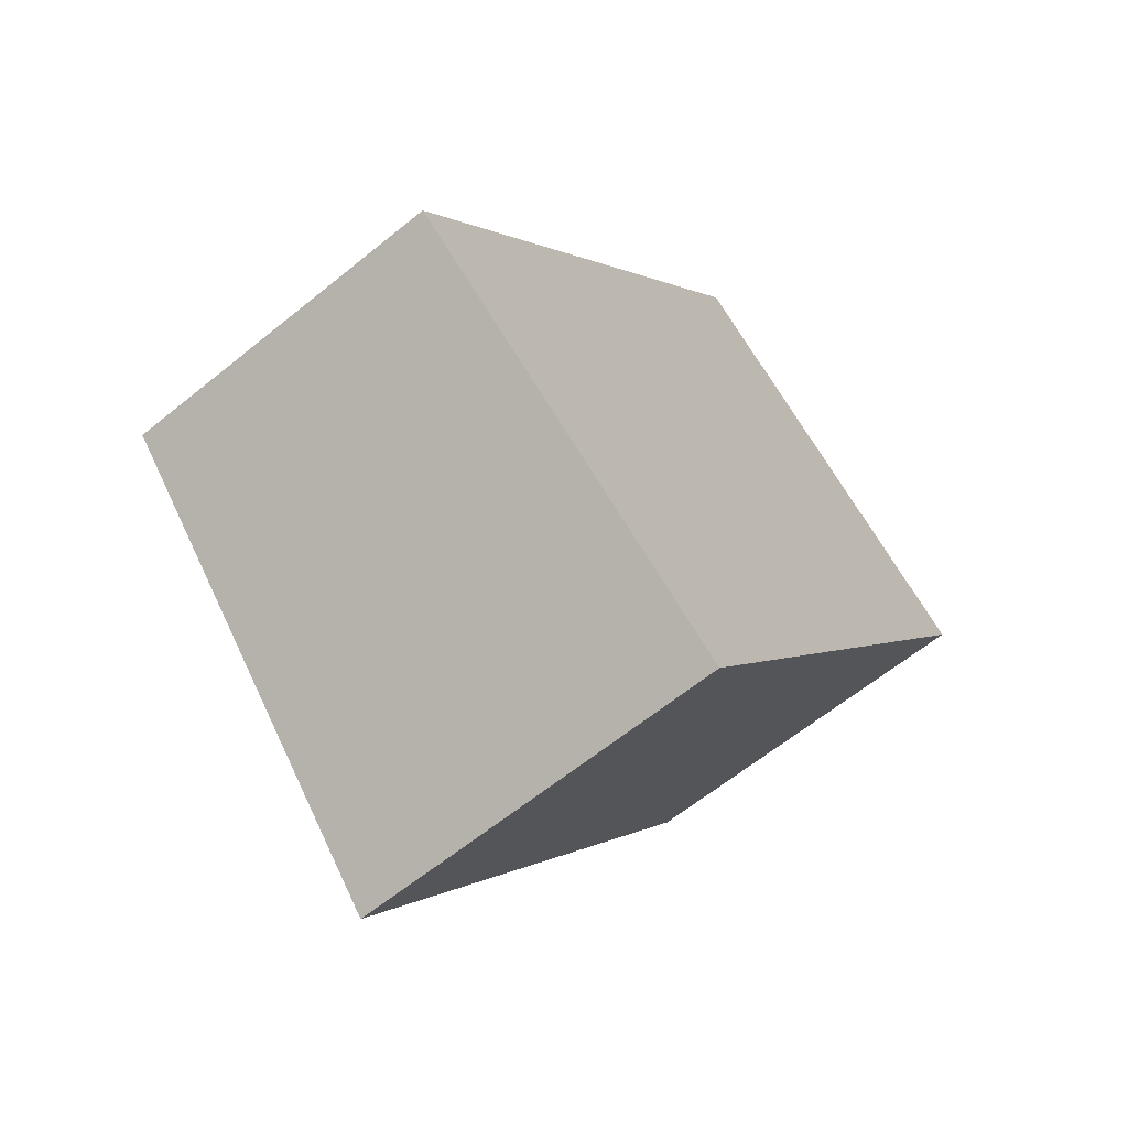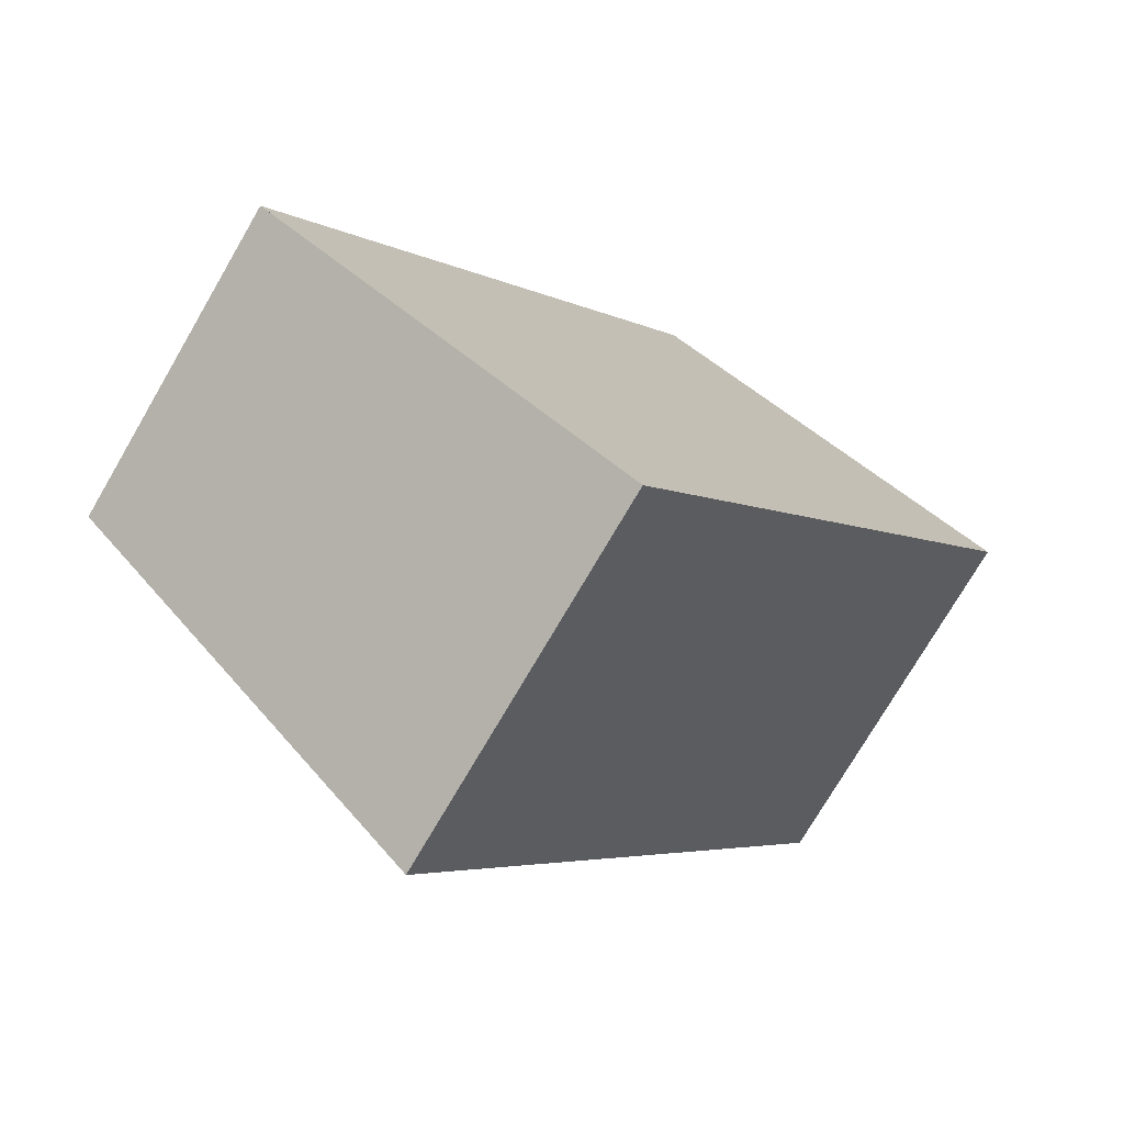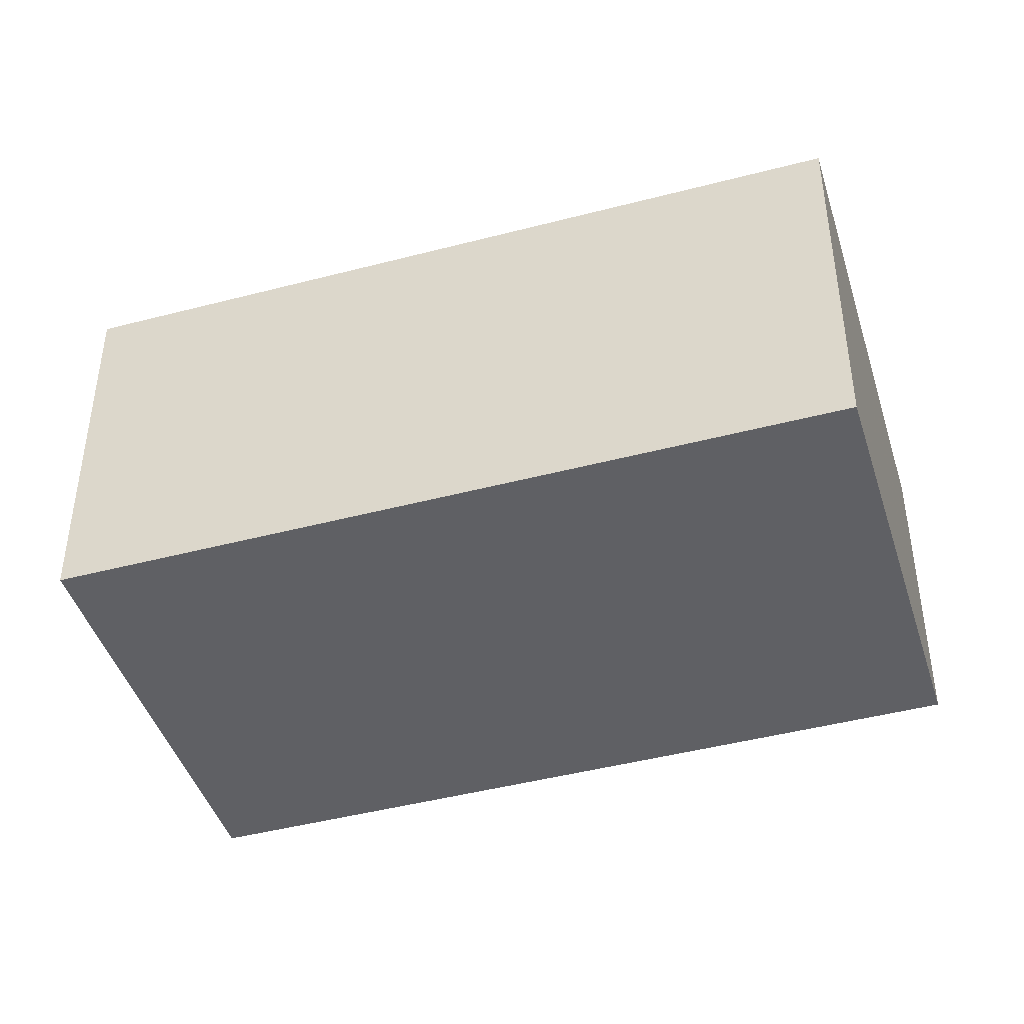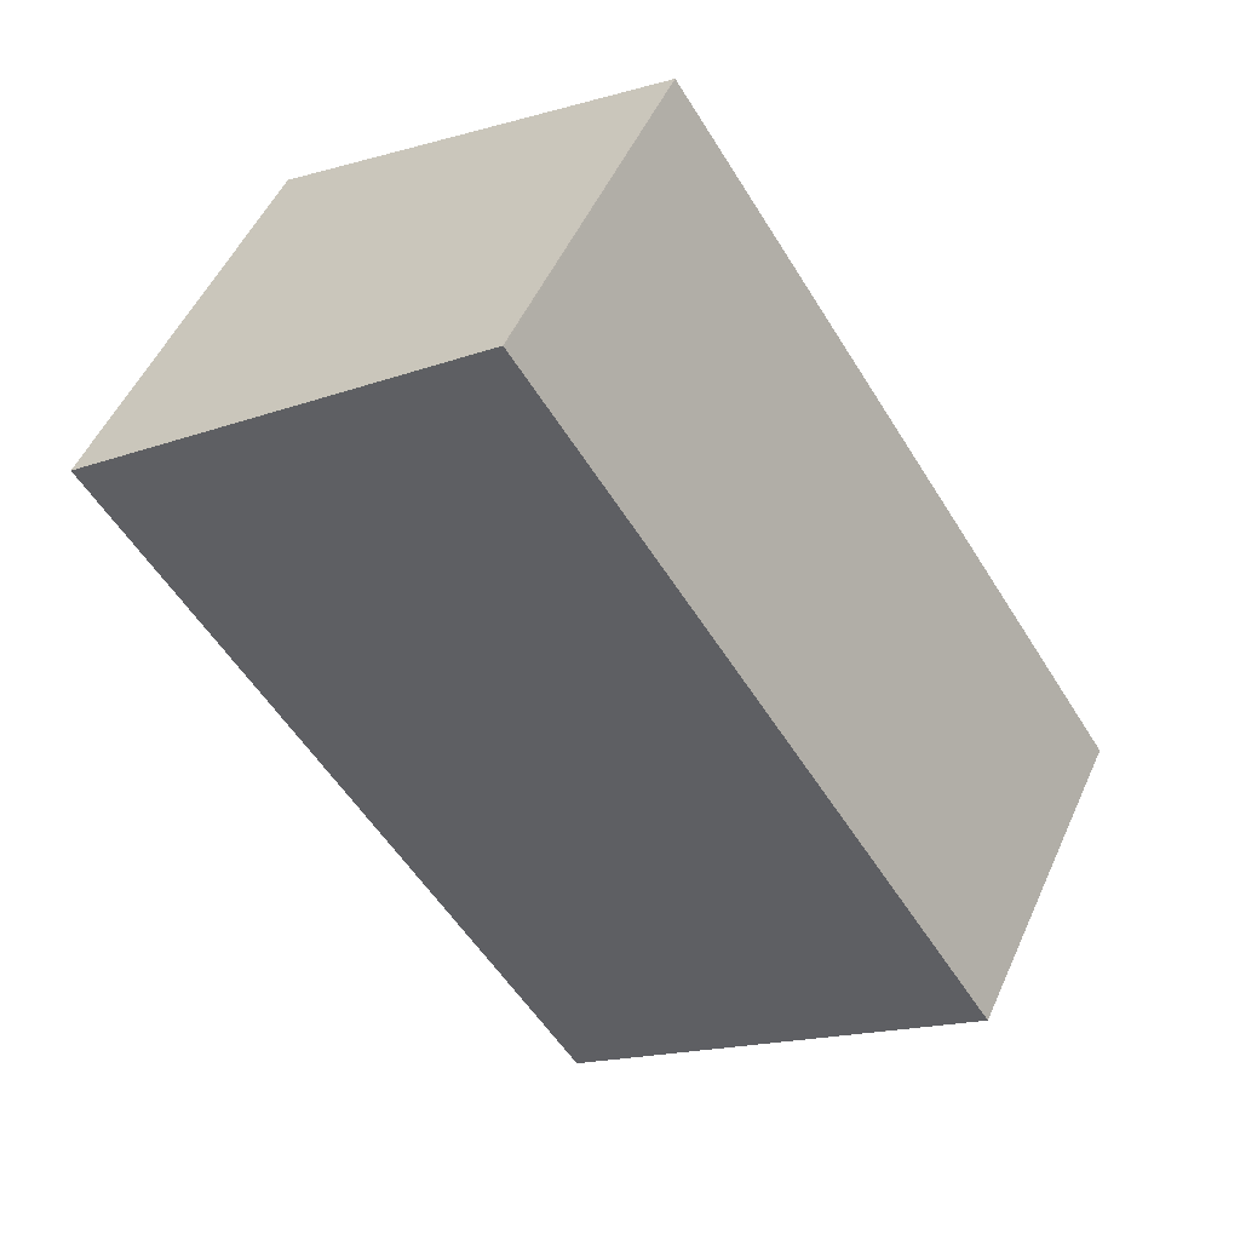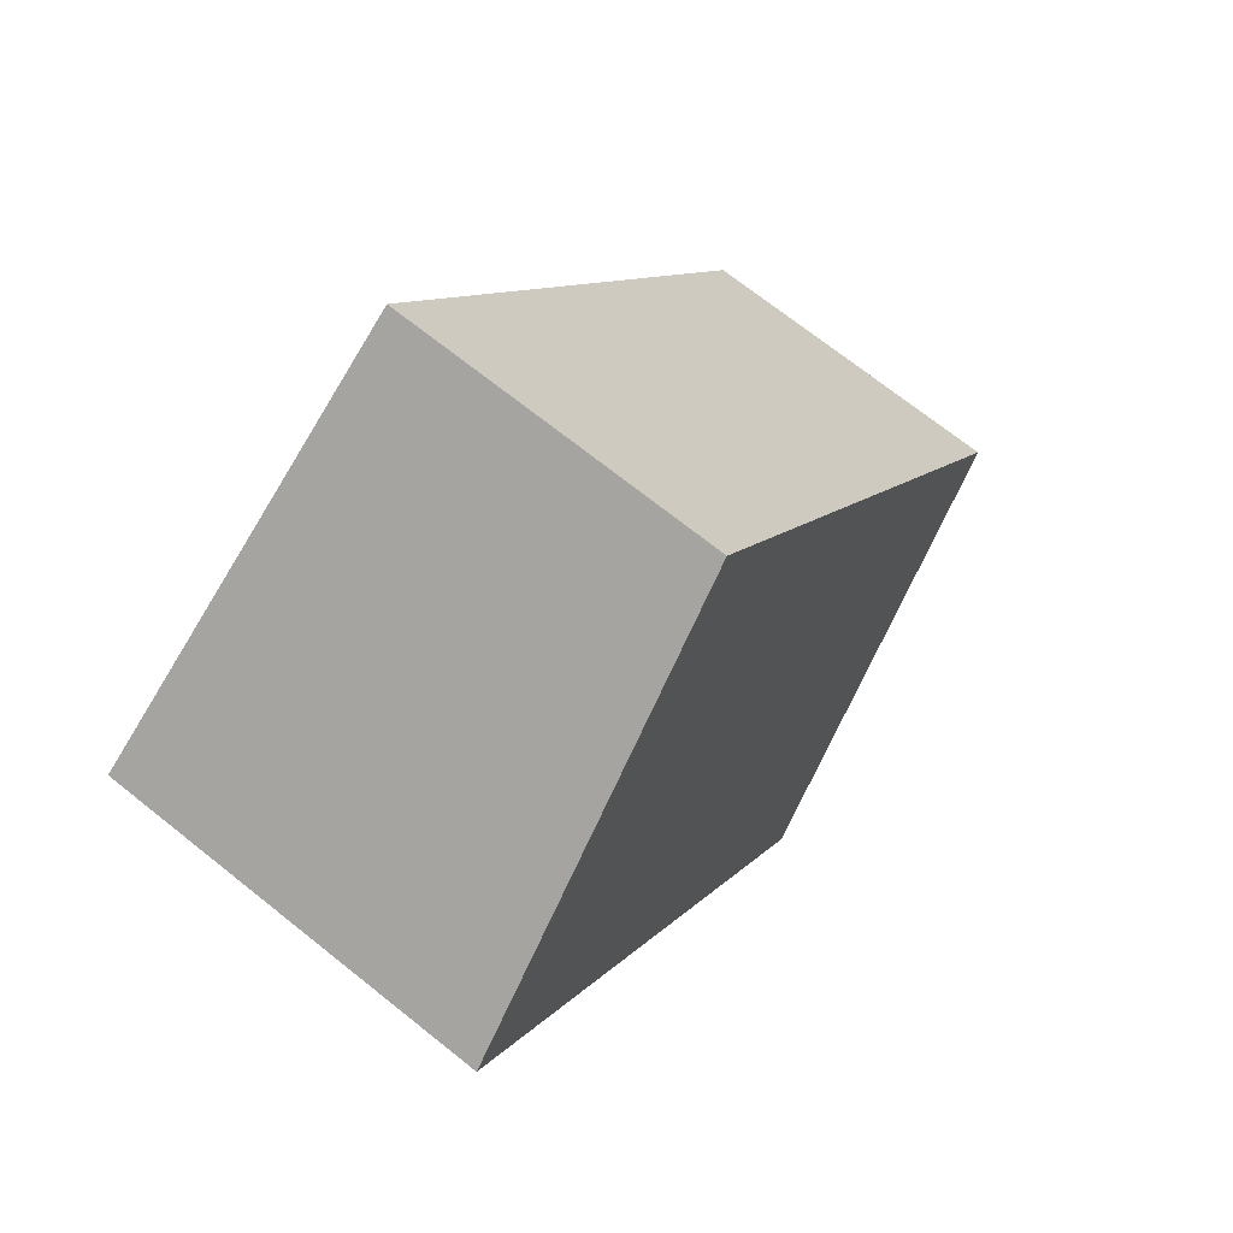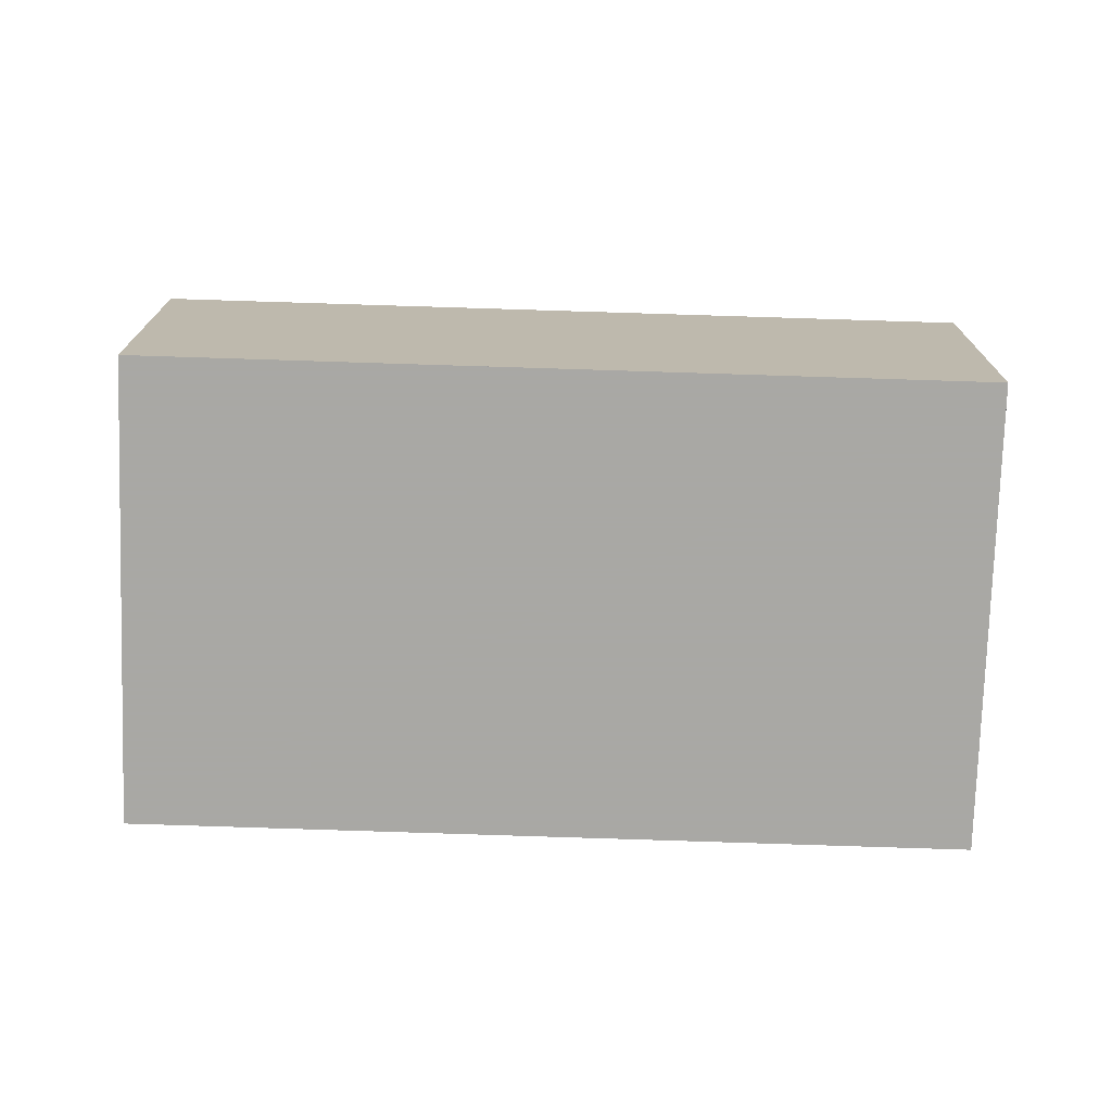
<metadata>
{"format":"obj","ext":"obj","renderer":"f3d","projection":"perspective","resolution":1024,"background":"white","views":[{"elev":-62.2,"azim":129.6,"up":"+Y"},{"elev":-75.3,"azim":149.7,"up":"+Y"},{"elev":-44.3,"azim":-39.0,"up":"+Z"},{"elev":51.9,"azim":23.9,"up":"+Y"},{"elev":71.3,"azim":-51.5,"up":"+Y"},{"elev":-75.0,"azim":122.0,"up":"+Z"}]}
</metadata>
<code>
v 353.9 -354.1 1.936
v 355.8 -352.8 1.633
v 358.1 -356.2 1.625
v 356.2 -357.5 1.927
v 355.8 -352.8 1.633
v 353.9 -354.1 1.936
v 355.8 -352.8 1.635
v 358.1 -356.2 1.627
v 355.8 -352.8 1.635
v 354 -354.1 1.929
v 356.2 -357.5 1.921
v 353.9 -354.1 1.929
v 356.2 -357.5 1.921
v 358.1 -356.2 1.627
v 356.2 -357.5 1.927
v 358.1 -356.2 1.625
v 353.9 -354.1 1.929
v 353.9 -354.1 1.936
v 353.9 -354.1 0
v 353.9 -354.1 -2.22e-16
v 355.8 -352.8 1.633
v 355.8 -352.8 1.633
v 355.8 -352.8 2.22e-16
v 355.8 -352.8 2.22e-16
v 358.1 -356.2 1.627
v 358.1 -356.2 1.625
v 358.1 -356.2 -2.22e-16
v 358.1 -356.2 2.22e-16
v 356.2 -357.5 1.927
v 356.2 -357.5 1.927
v 356.2 -357.5 0
v 356.2 -357.5 0
v 358.1 -356.2 1.625
v 355.8 -352.8 1.633
v 355.8 -352.8 2.22e-16
v 358.1 -356.2 0
v 353.9 -354.1 1.936
v 353.9 -354.1 1.936
v 353.9 -354.1 0
v 353.9 -354.1 0
v 356.2 -357.5 1.921
v 358.1 -356.2 1.627
v 358.1 -356.2 2.22e-16
v 356.2 -357.5 0
v 355.8 -352.8 1.633
v 355.8 -352.8 1.635
v 355.8 -352.8 0
v 355.8 -352.8 2.22e-16
v 356.2 -357.5 1.927
v 356.2 -357.5 1.921
v 356.2 -357.5 0
v 356.2 -357.5 0
v 355.8 -352.8 1.635
v 353.9 -354.1 1.929
v 353.9 -354.1 -2.22e-16
v 355.8 -352.8 0
v 353.9 -354.1 1.936
v 356.2 -357.5 1.927
v 356.2 -357.5 0
v 353.9 -354.1 0
v 358.1 -356.2 1.625
v 358.1 -356.2 1.625
v 358.1 -356.2 0
v 358.1 -356.2 -2.22e-16
v 353.9 -354.1 0
v 355.8 -352.8 0
v 358.1 -356.2 0
v 356.2 -357.5 0
f 10 6 1 12
f 13 11 4 15
f 16 3 8 14
f 9 2 5 7
f 14 8 11 13
f 12 9 7 10
f 13 10 7 14
f 15 6 10 13
f 14 7 5 16
f 18 19 20 17
f 22 23 24 21
f 26 27 28 25
f 30 31 32 29
f 34 35 36 33
f 38 39 40 37
f 42 43 44 41
f 46 47 48 45
f 50 51 52 49
f 54 55 56 53
f 58 59 60 57
f 62 63 64 61
f 66 67 68 65

</code>
